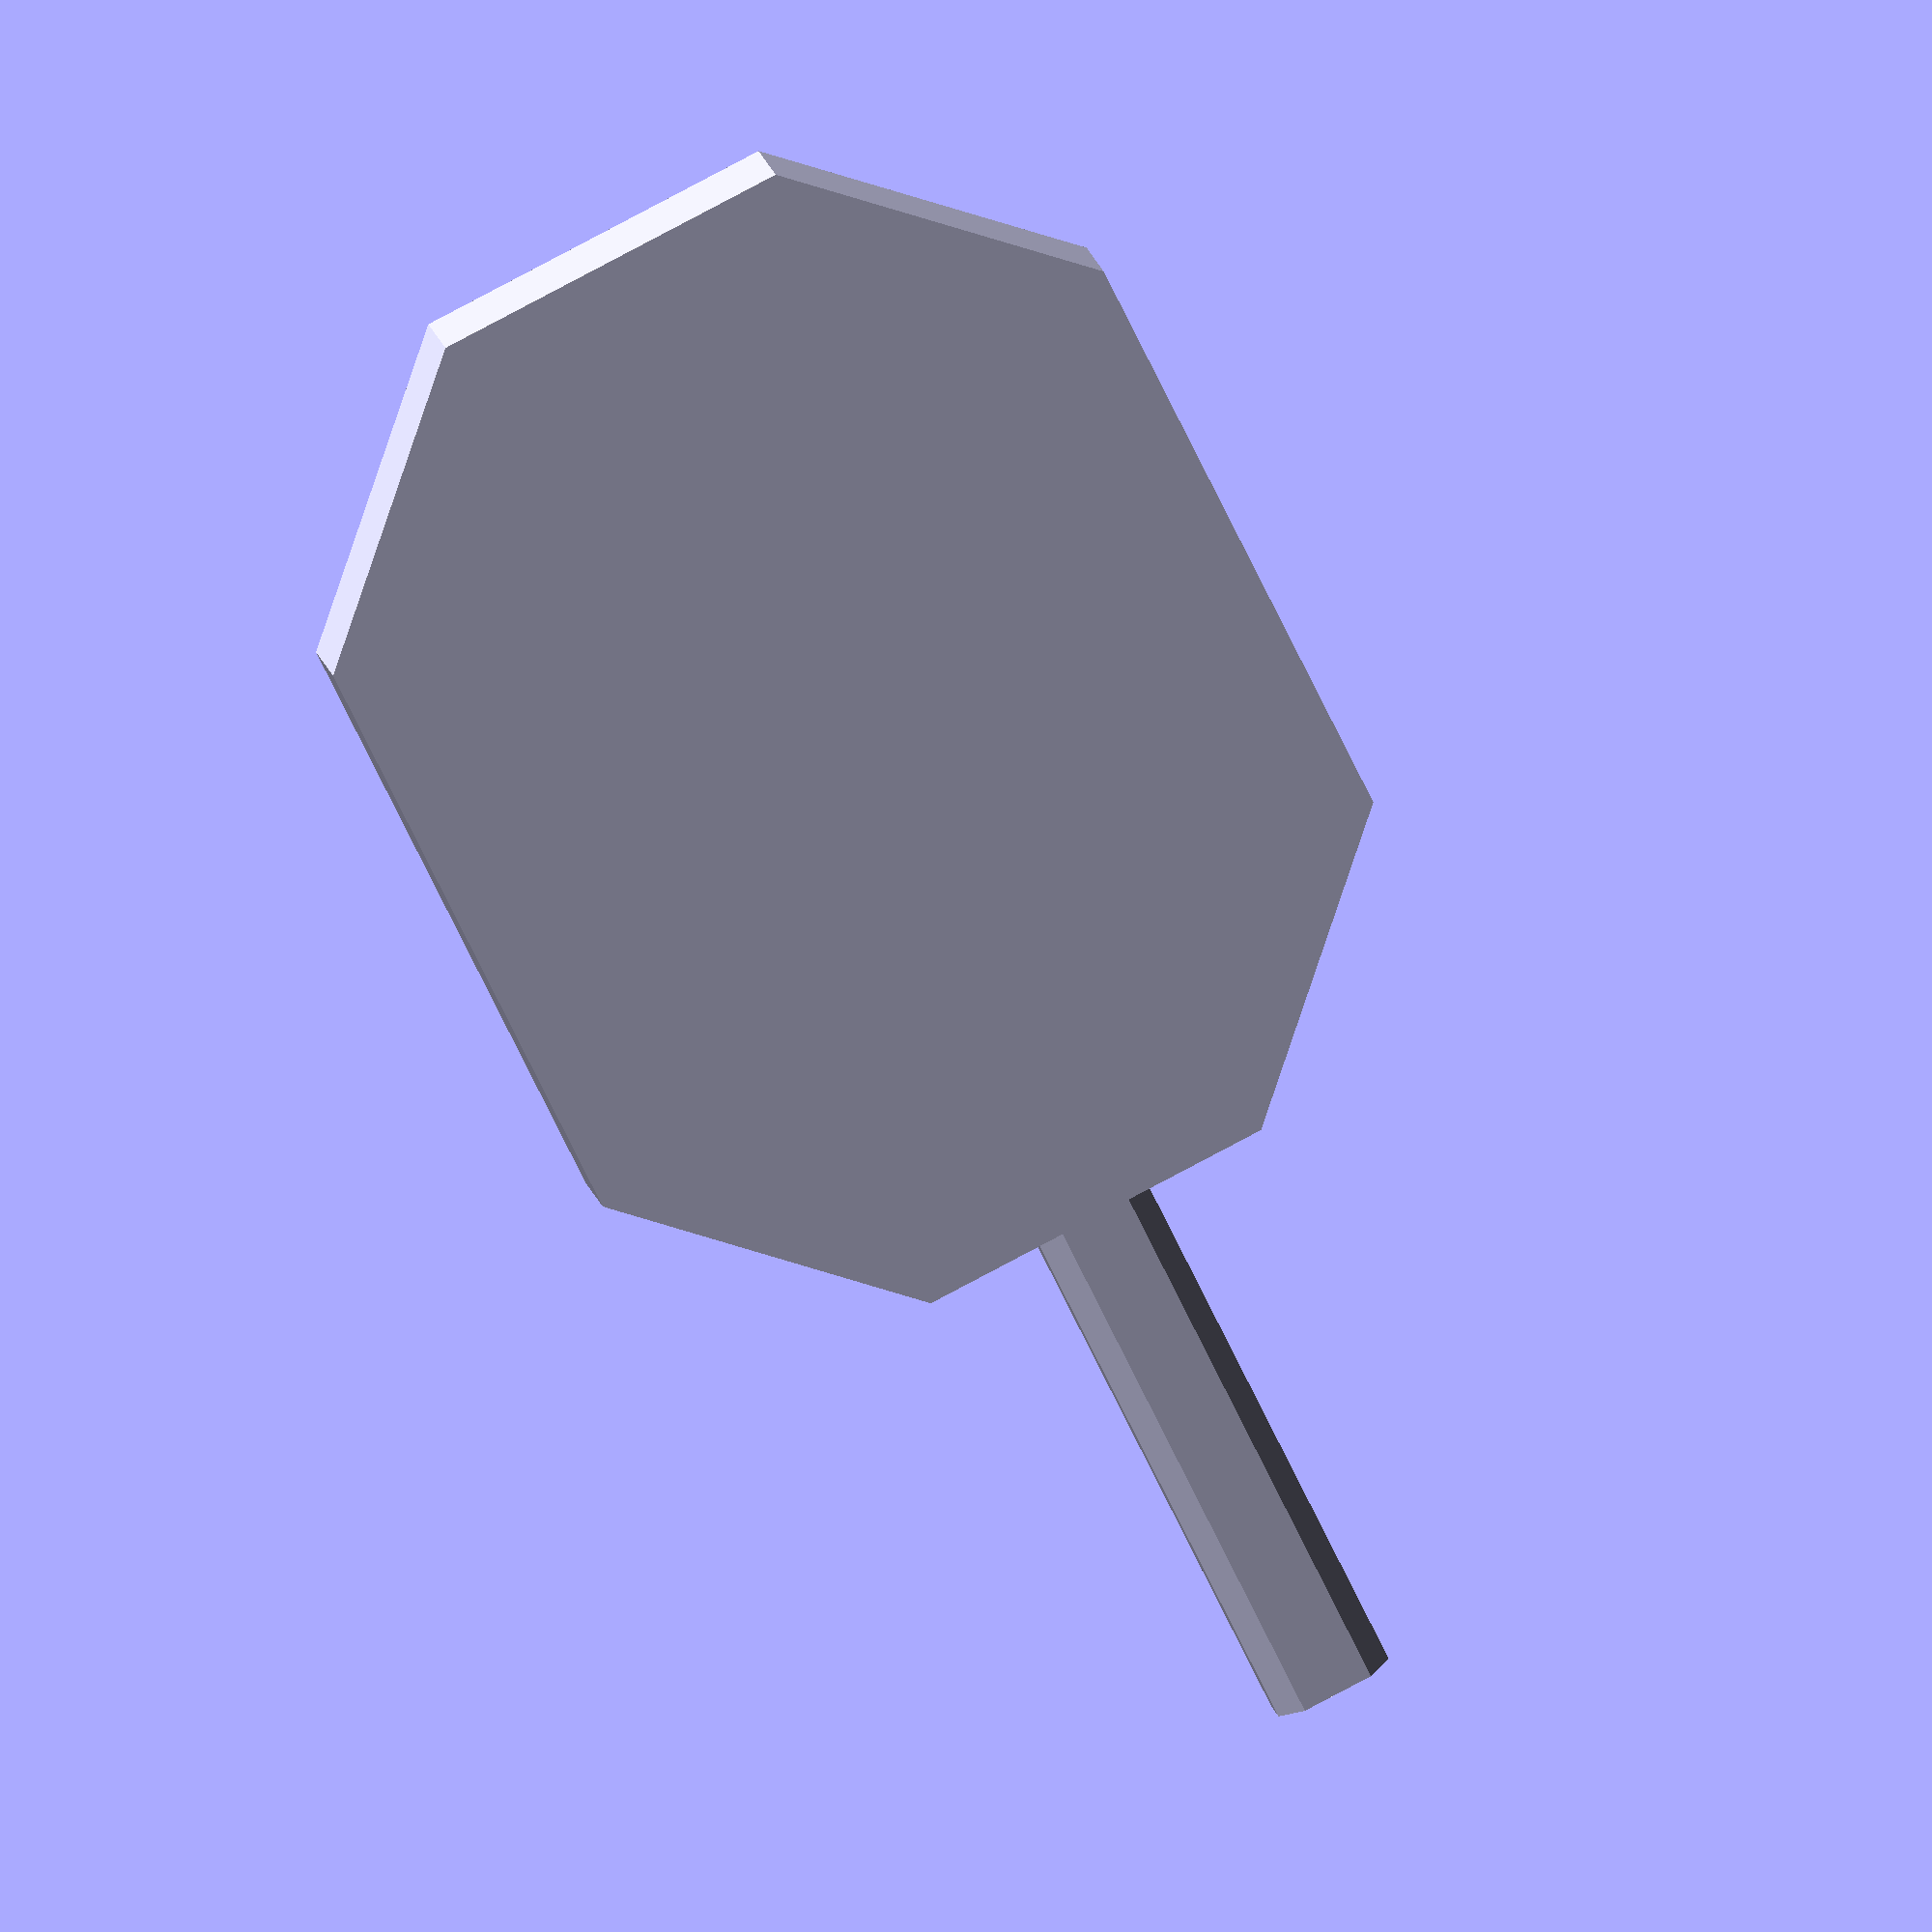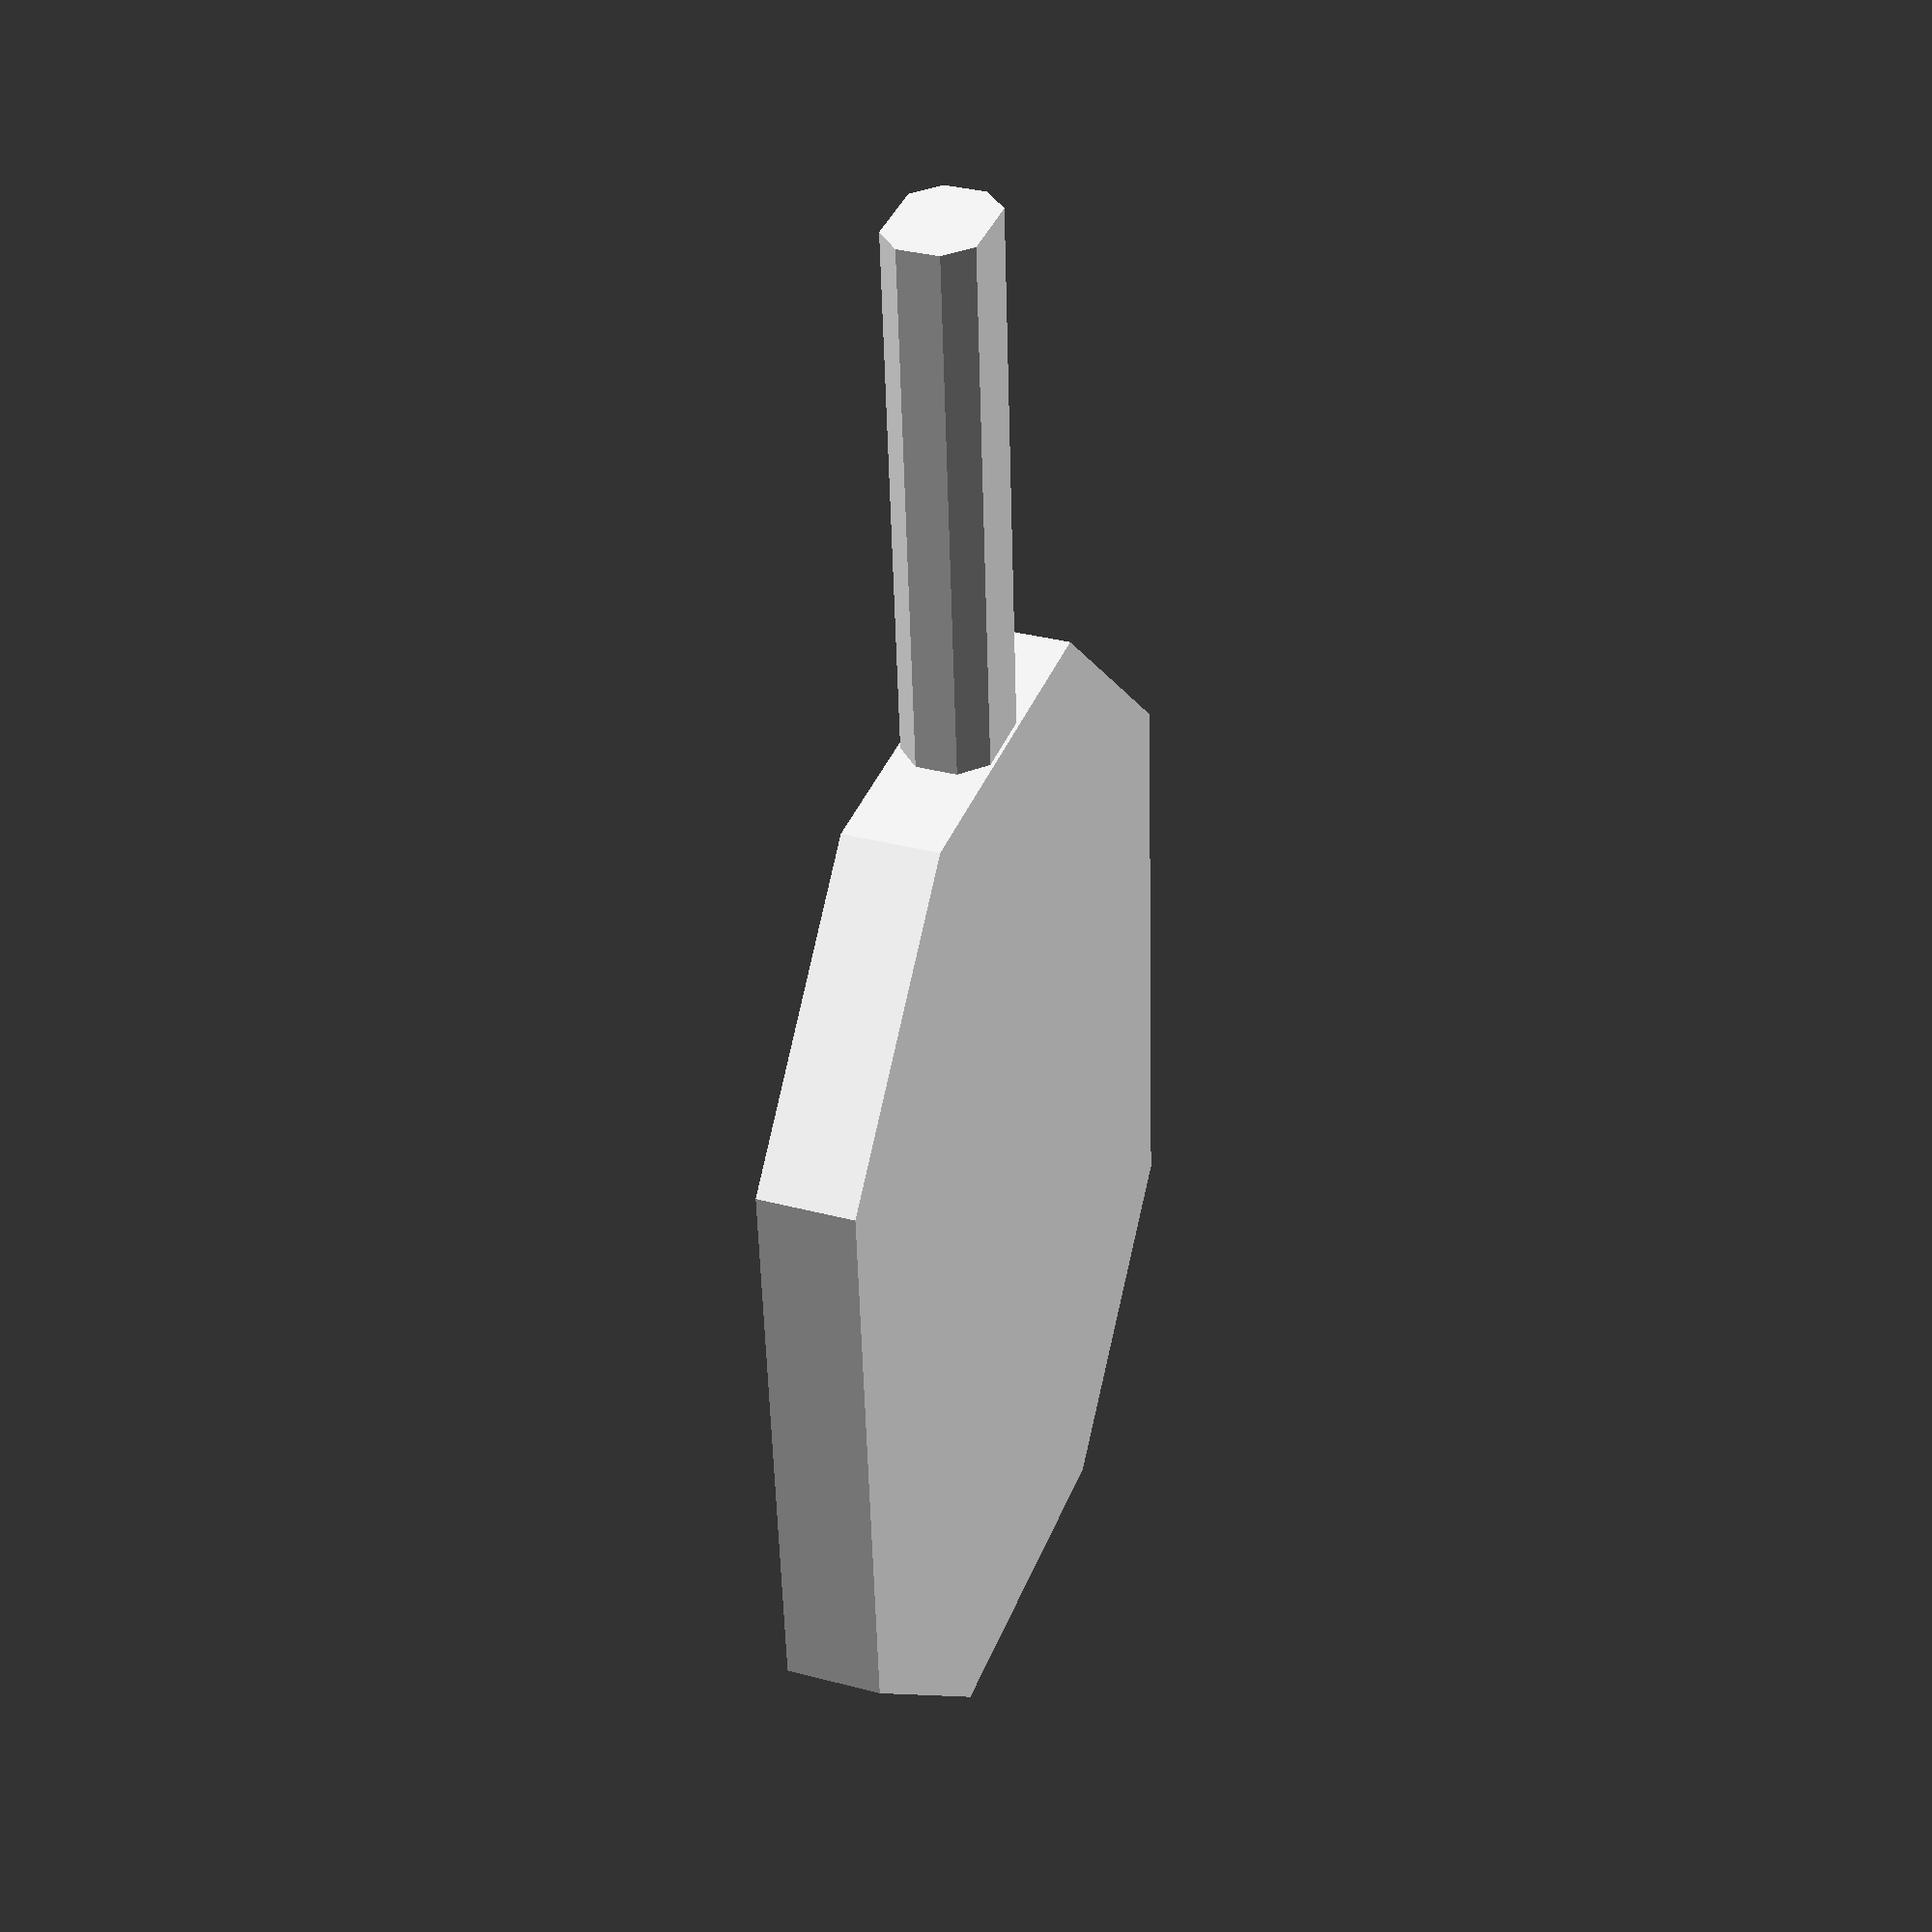
<openscad>
function chamfer_rect(x=1,y=1,a=0.1)
    = [ [-x+a,-y], [-x,-y+a], [-x,y-a], [-x+a,y], [x-a,y], [x,y-a], [x,-y+a], [x-a,-y] ];

scale([1/90,1/90,1/90]) { 
    union () {
        translate(v=[0,0,-4]) { linear_extrude(height=8) { polygon(chamfer_rect(45,35,20)); } };
        translate(v=[45,0,0]) { rotate(a=[0,90,0]) { linear_extrude(height=45) { polygon(chamfer_rect(3.7,5,2)); } } }
    }
}
</openscad>
<views>
elev=346.0 azim=116.1 roll=170.1 proj=o view=solid
elev=146.7 azim=85.7 roll=250.0 proj=p view=wireframe
</views>
